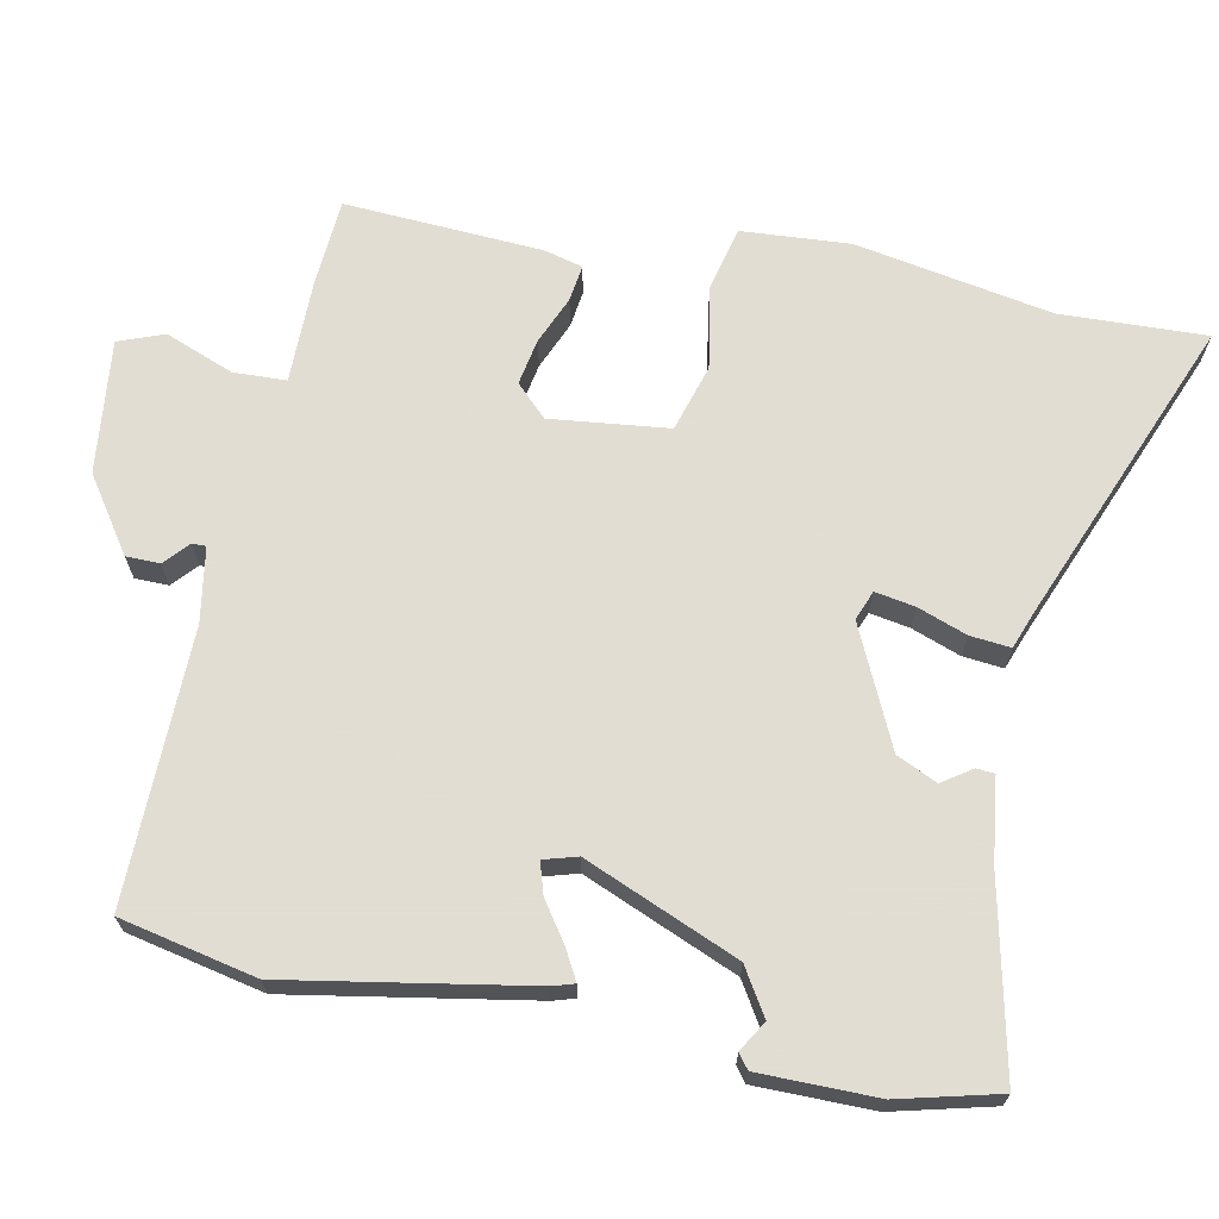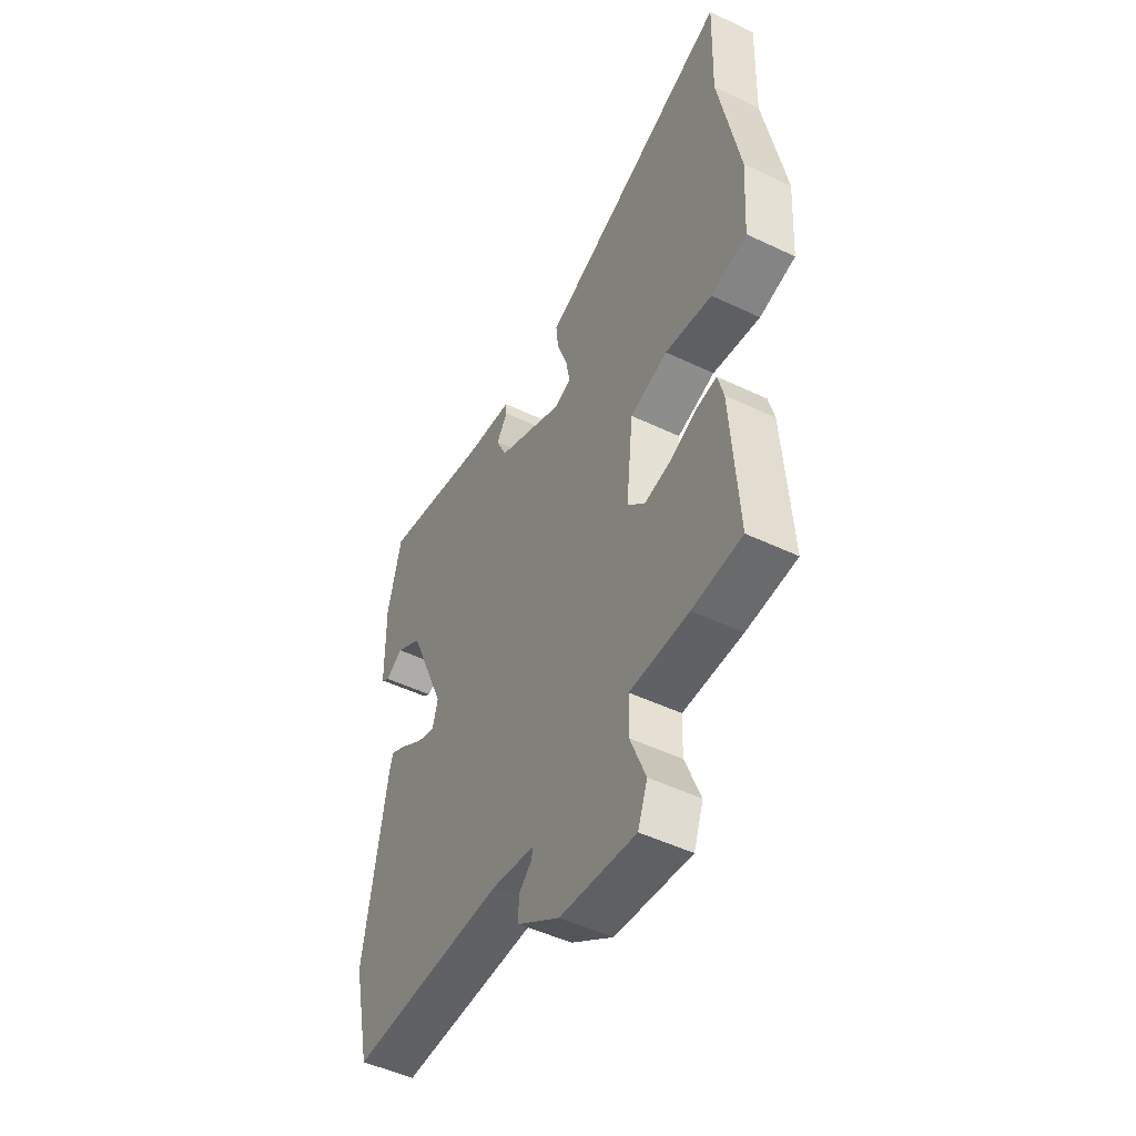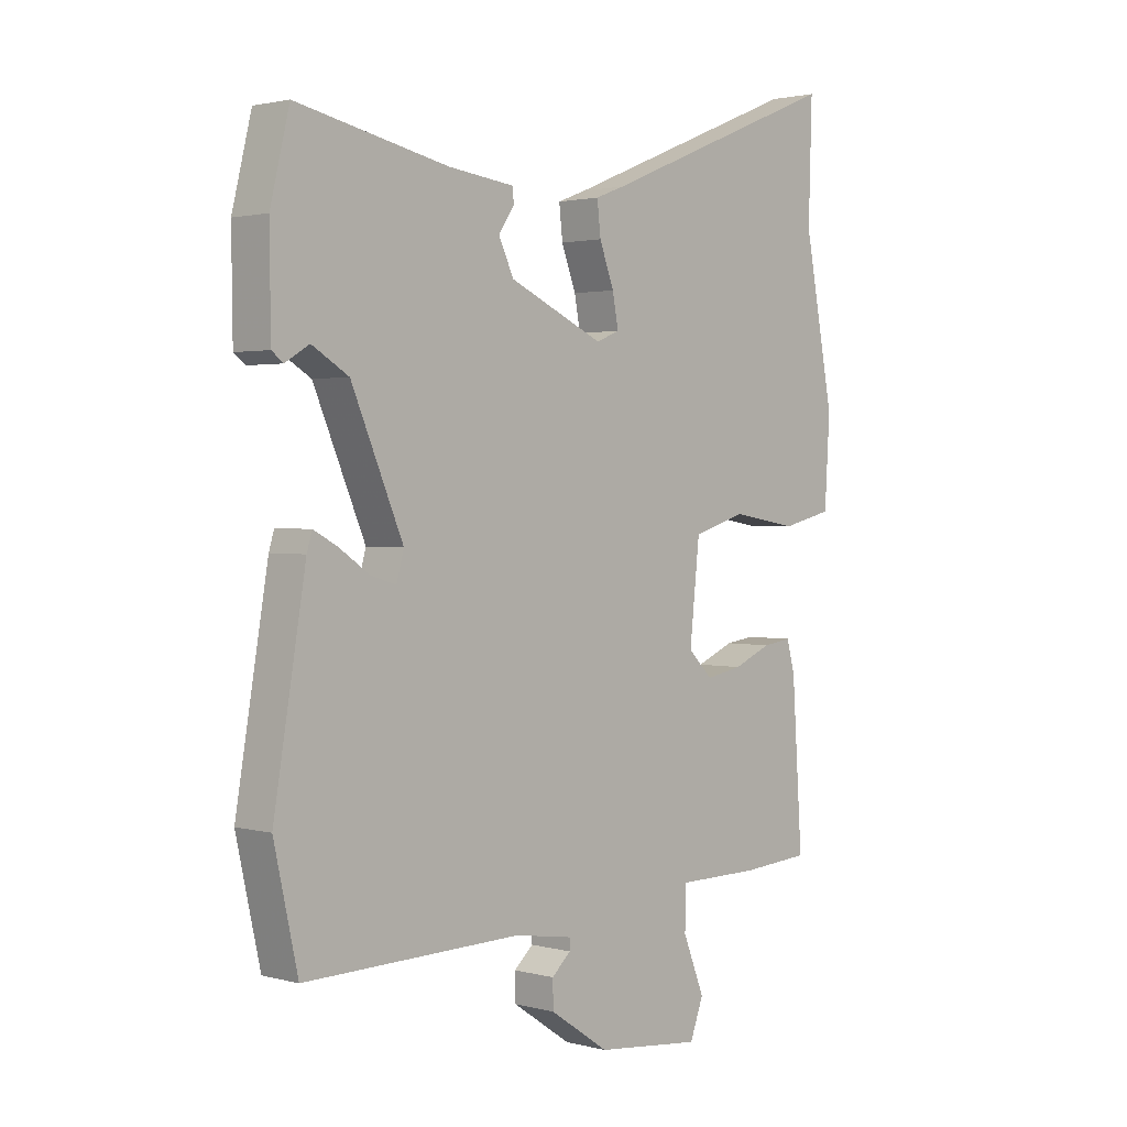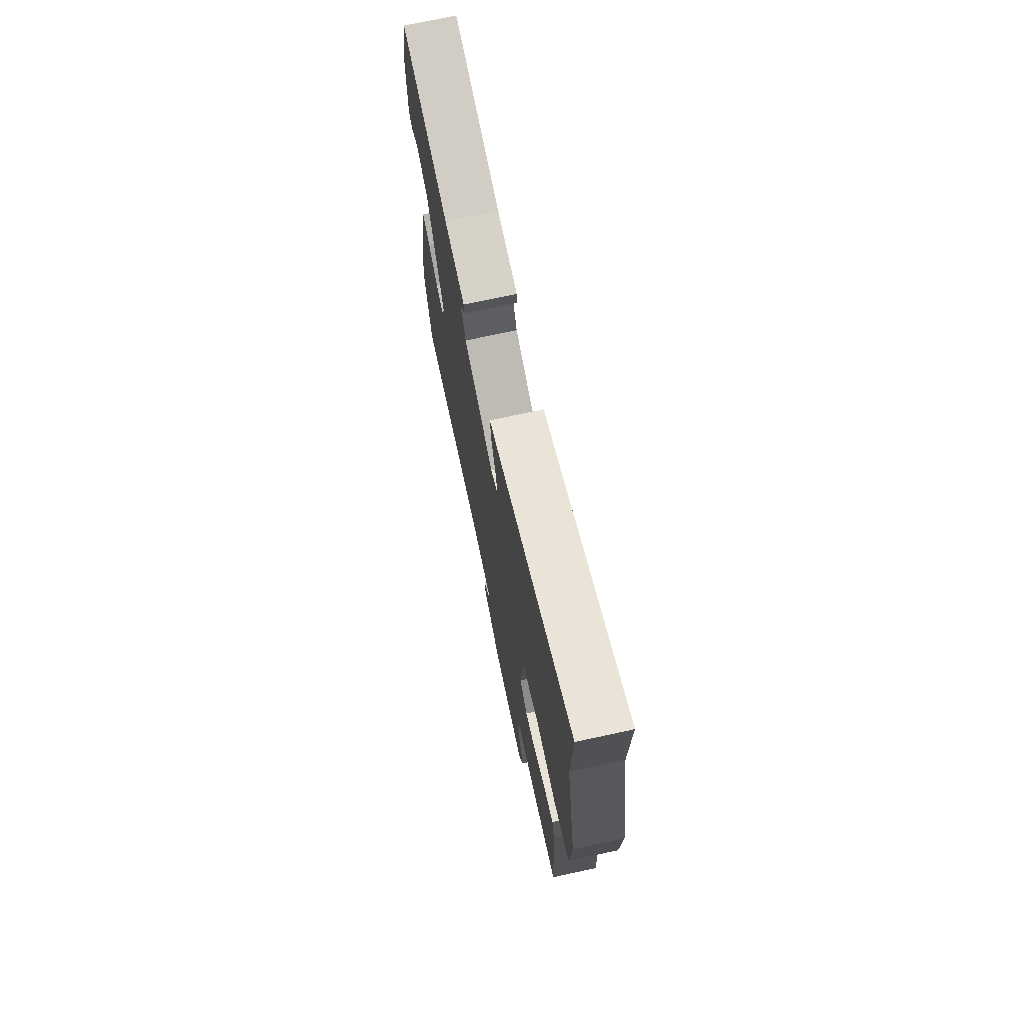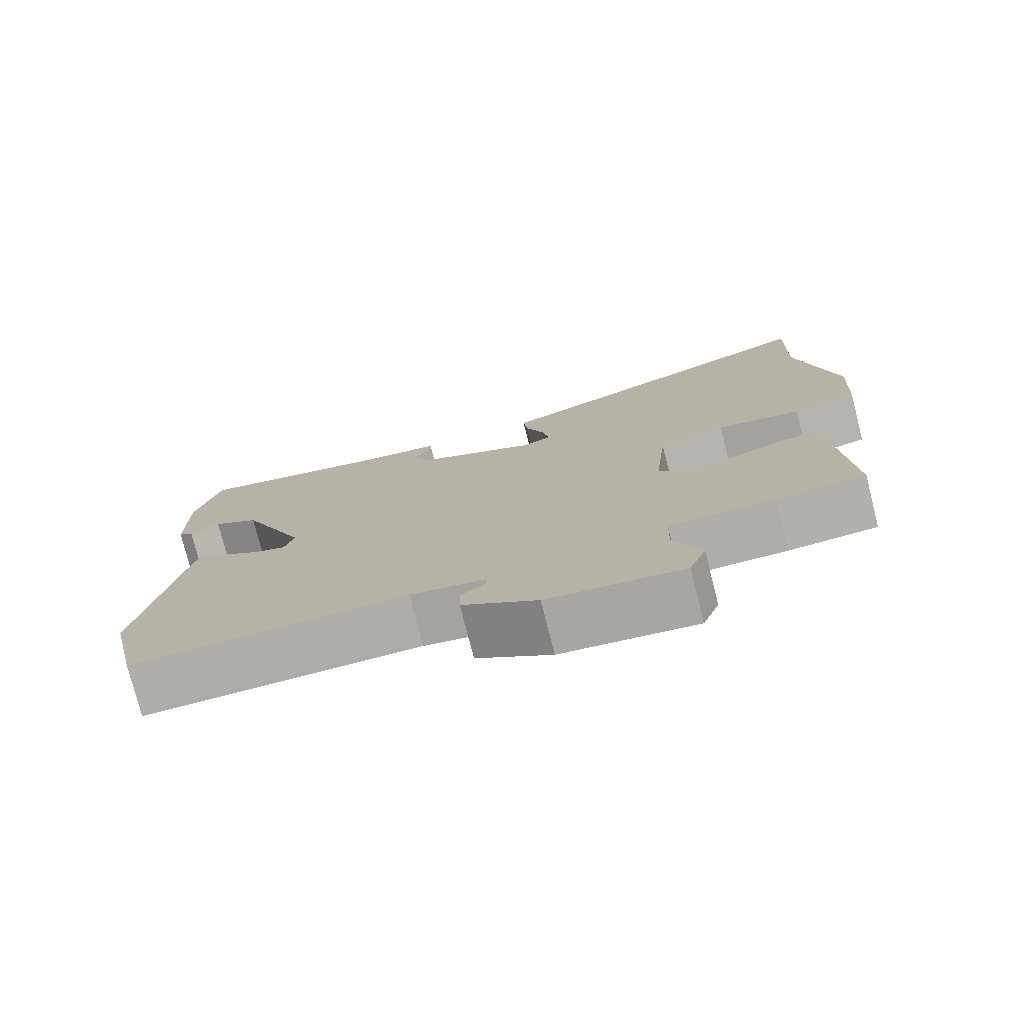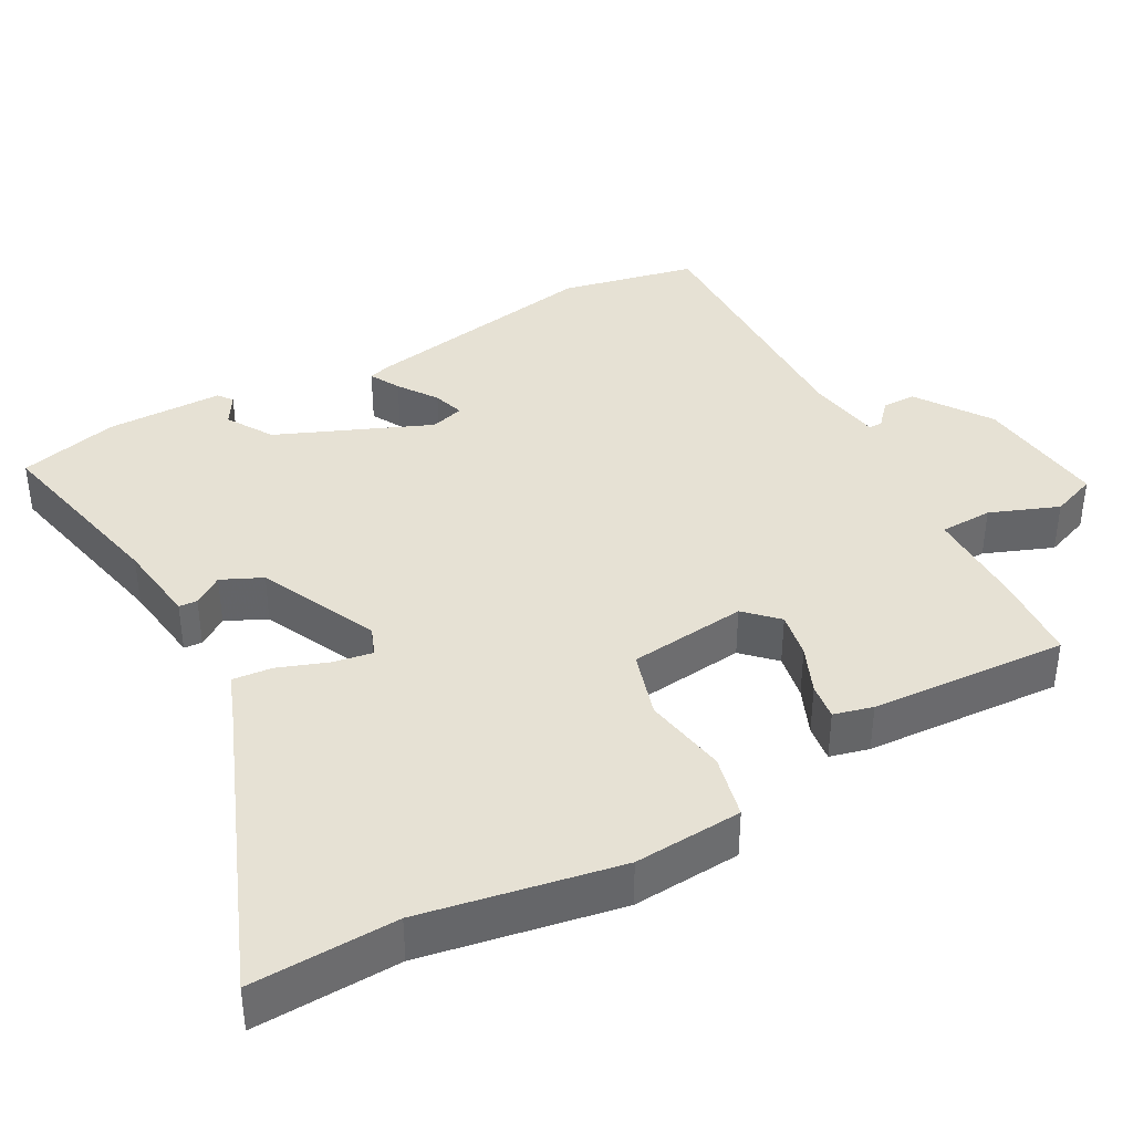
<metadata>
{"format":"obj","ext":"obj","renderer":"f3d","projection":"perspective","resolution":1024,"background":"white","views":[{"elev":68.1,"azim":-79.1,"up":"+Y"},{"elev":-48.9,"azim":62.0,"up":"+Z"},{"elev":1.9,"azim":-46.8,"up":"+Z"},{"elev":72.1,"azim":77.8,"up":"+Z"},{"elev":-77.0,"azim":14.2,"up":"+Z"},{"elev":39.0,"azim":60.8,"up":"+Y"}]}
</metadata>
<code>
v -0.491 0.07 -0.541
v -0.532 0.07 -0.356
v -0.477 0.07 -0.028
v -0.468 0.07 0.002
v -0.427 0.07 -0.02
v -0.374 0.07 -0.056
v -0.331 0.07 -0.069
v -0.318 0.07 -0.023
v -0.407 0.07 0.185
v -0.47 0.07 0.223
v -0.511 0.07 0.198
v -0.531 0.07 0.213
v -0.533 0.07 0.373
v -0.5 0.07 0.509
v -0.239 0.07 0.454
v -0.125 0.07 0.44
v -0.123 0.07 0.415
v -0.15 0.07 0.375
v -0.124 0.07 0.32
v 0.038 0.07 0.246
v 0.078 0.07 0.262
v 0.068 0.07 0.316
v 0.043 0.07 0.383
v 0.037 0.07 0.438
v 0.087 0.07 0.457
v 0.504 0.07 0.628
v 0.498 0.07 0.43
v 0.549 0.07 0.162
v 0.54 0.07 0.014
v 0.453 0.07 -0.007
v 0.339 0.07 0.012
v 0.248 0.07 -0.016
v 0.231 0.07 -0.177
v 0.273 0.07 -0.219
v 0.336 0.07 -0.207
v 0.401 0.07 -0.179
v 0.451 0.07 -0.172
v 0.465 0.07 -0.225
v 0.483 0.07 -0.494
v 0.364 0.07 -0.503
v 0.222 0.07 -0.504
v 0.22 0.07 -0.576
v 0.257 0.07 -0.669
v 0.234 0.07 -0.731
v 0.052 0.07 -0.712
v -0.049 0.07 -0.644
v -0.05 0.07 -0.598
v -0.017 0.07 -0.568
v -0.017 0.07 -0.549
v -0.118 0.07 -0.533
v -0.491 0 -0.541
v -0.532 0 -0.356
v -0.477 0 -0.028
v -0.468 0 0.002
v -0.427 0 -0.02
v -0.374 0 -0.056
v -0.331 0 -0.069
v -0.318 0 -0.023
v -0.407 0 0.185
v -0.47 0 0.223
v -0.511 0 0.198
v -0.531 0 0.213
v -0.533 0 0.373
v -0.5 0 0.509
v -0.239 0 0.454
v -0.125 0 0.44
v -0.123 0 0.415
v -0.15 0 0.375
v -0.124 0 0.32
v 0.038 0 0.246
v 0.078 0 0.262
v 0.068 0 0.316
v 0.043 0 0.383
v 0.037 0 0.438
v 0.087 0 0.457
v 0.504 0 0.628
v 0.498 0 0.43
v 0.549 0 0.162
v 0.54 0 0.014
v 0.453 0 -0.007
v 0.339 0 0.012
v 0.248 0 -0.016
v 0.231 0 -0.177
v 0.273 0 -0.219
v 0.336 0 -0.207
v 0.401 0 -0.179
v 0.451 0 -0.172
v 0.465 0 -0.225
v 0.483 0 -0.494
v 0.364 0 -0.503
v 0.222 0 -0.504
v 0.22 0 -0.576
v 0.257 0 -0.669
v 0.234 0 -0.731
v 0.052 0 -0.712
v -0.049 0 -0.644
v -0.05 0 -0.598
v -0.017 0 -0.568
v -0.017 0 -0.549
v -0.118 0 -0.533
f 46 47 48
f 45 46 48
f 44 45 48
f 43 44 48
f 42 43 48
f 41 42 48 49
f 39 40 41
f 38 39 41
f 37 38 41
f 36 37 41
f 35 36 41
f 41 49 50
f 35 41 50
f 34 35 50
f 29 30 31
f 28 29 31
f 27 28 31
f 27 31 32
f 26 27 32
f 25 26 32
f 24 25 32
f 23 24 32
f 22 23 32
f 21 22 32 33
f 15 16 17 18
f 15 18 19
f 13 14 15
f 12 13 15
f 11 12 15
f 10 11 15
f 9 10 15 19
f 8 9 19 20
f 4 5 6
f 3 4 6
f 2 3 6
f 1 2 6
f 50 1 6
f 50 6 7
f 50 7 8
f 34 50 8
f 33 34 8
f 8 20 21 33
f 98 97 96
f 98 96 95
f 98 95 94
f 98 94 93
f 98 93 92
f 99 98 92 91
f 91 90 89
f 91 89 88
f 91 88 87
f 91 87 86
f 91 86 85
f 100 99 91
f 100 91 85
f 100 85 84
f 81 80 79
f 81 79 78
f 81 78 77
f 82 81 77
f 82 77 76
f 82 76 75
f 82 75 74
f 82 74 73
f 82 73 72
f 83 82 72 71
f 68 67 66 65
f 69 68 65
f 65 64 63
f 65 63 62
f 65 62 61
f 65 61 60
f 69 65 60 59
f 70 69 59 58
f 56 55 54
f 56 54 53
f 56 53 52
f 56 52 51
f 56 51 100
f 57 56 100
f 58 57 100
f 58 100 84
f 58 84 83
f 83 71 70 58
f 1 51 52 2
f 2 52 53 3
f 3 53 54 4
f 4 54 55 5
f 5 55 56 6
f 6 56 57 7
f 7 57 58 8
f 8 58 59 9
f 9 59 60 10
f 10 60 61 11
f 11 61 62 12
f 12 62 63 13
f 13 63 64 14
f 14 64 65 15
f 15 65 66 16
f 16 66 67 17
f 17 67 68 18
f 18 68 69 19
f 19 69 70 20
f 20 70 71 21
f 21 71 72 22
f 22 72 73 23
f 23 73 74 24
f 24 74 75 25
f 25 75 76 26
f 26 76 77 27
f 27 77 78 28
f 28 78 79 29
f 29 79 80 30
f 30 80 81 31
f 31 81 82 32
f 32 82 83 33
f 33 83 84 34
f 34 84 85 35
f 35 85 86 36
f 36 86 87 37
f 37 87 88 38
f 38 88 89 39
f 39 89 90 40
f 40 90 91 41
f 41 91 92 42
f 42 92 93 43
f 43 93 94 44
f 44 94 95 45
f 45 95 96 46
f 46 96 97 47
f 47 97 98 48
f 48 98 99 49
f 49 99 100 50
f 50 100 51 1

</code>
